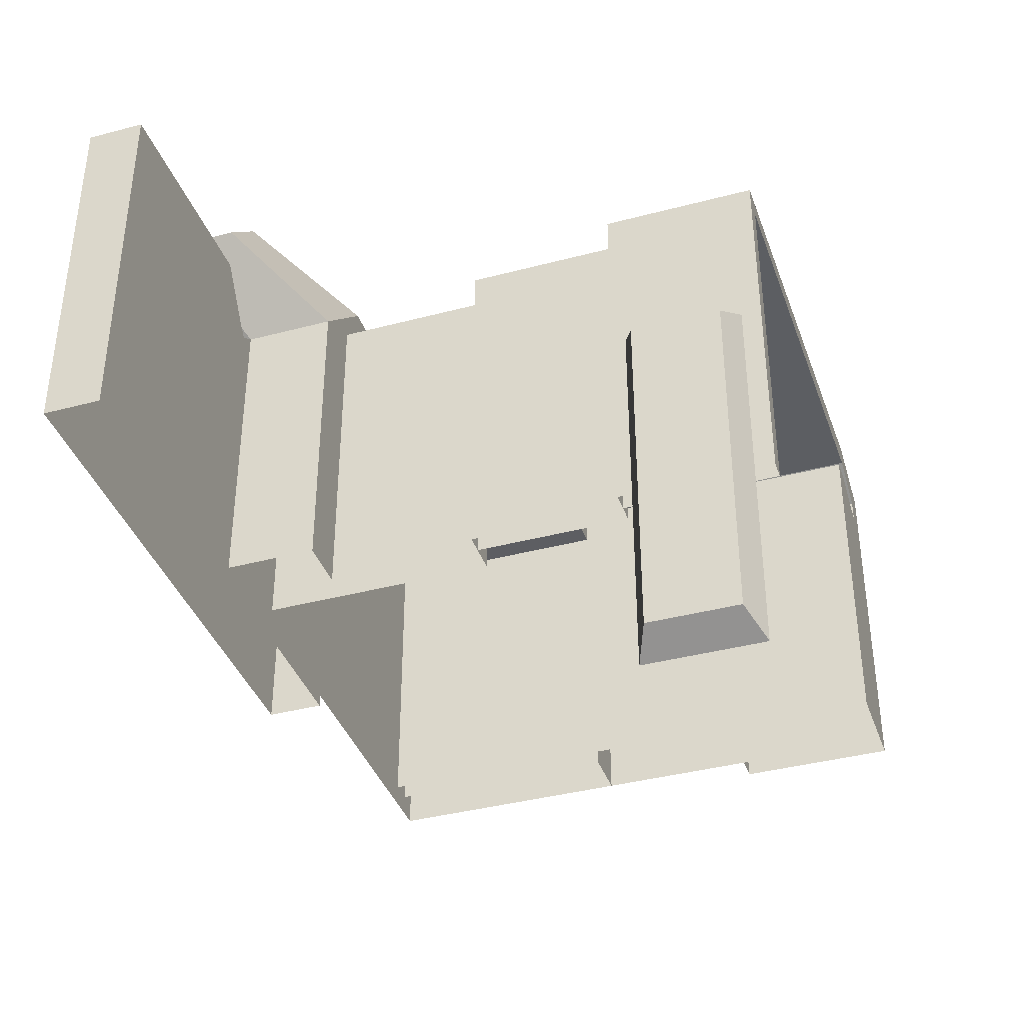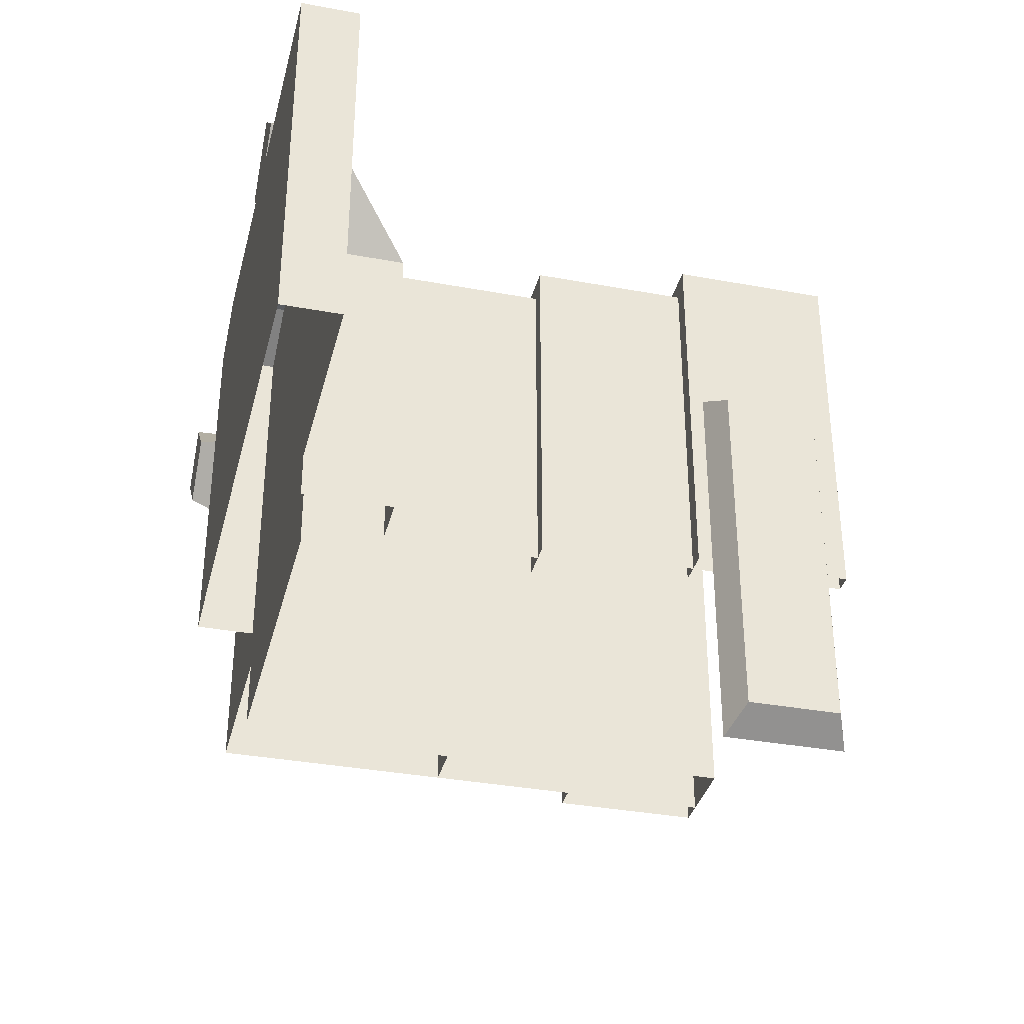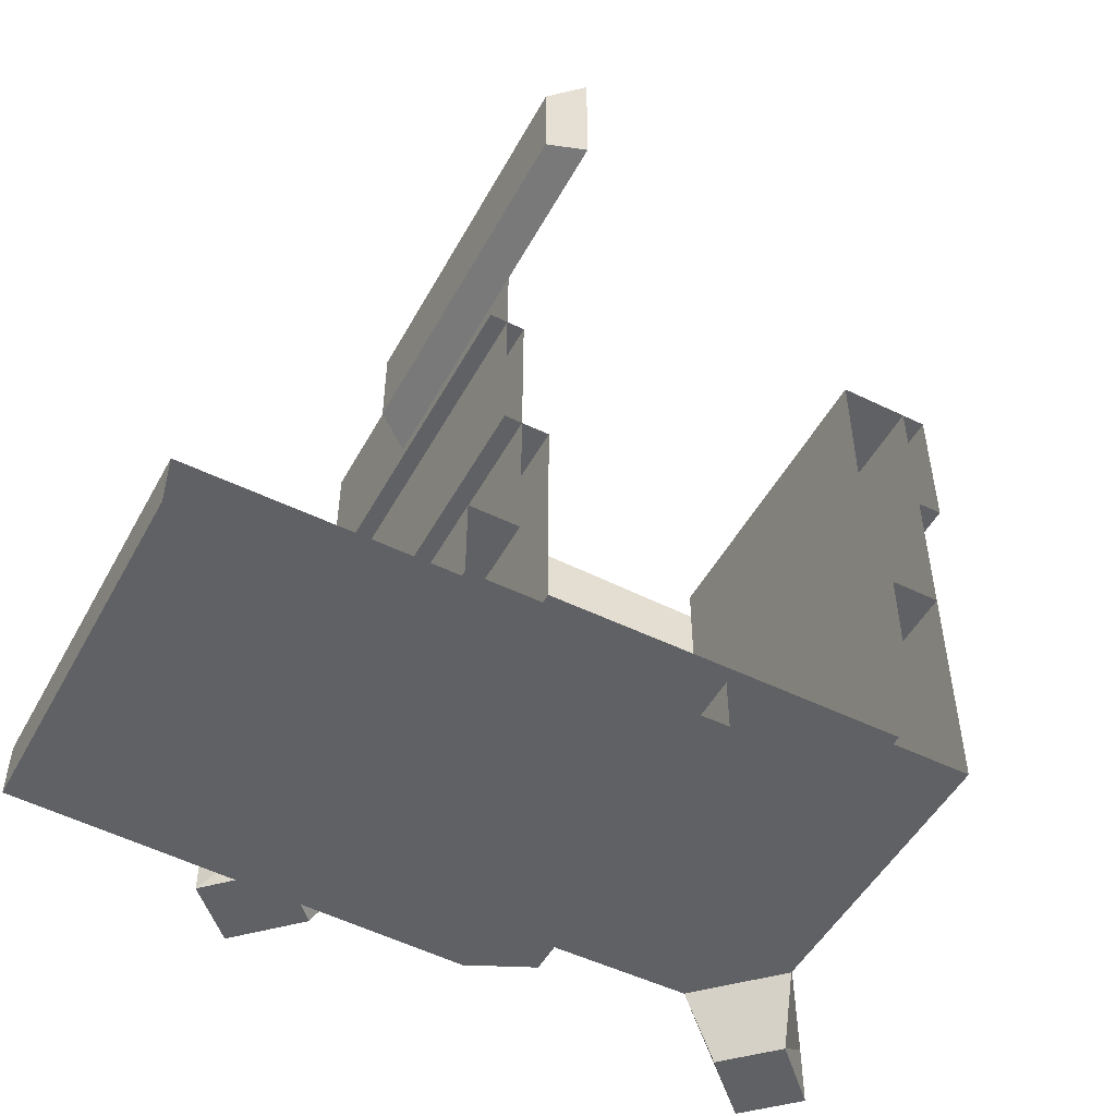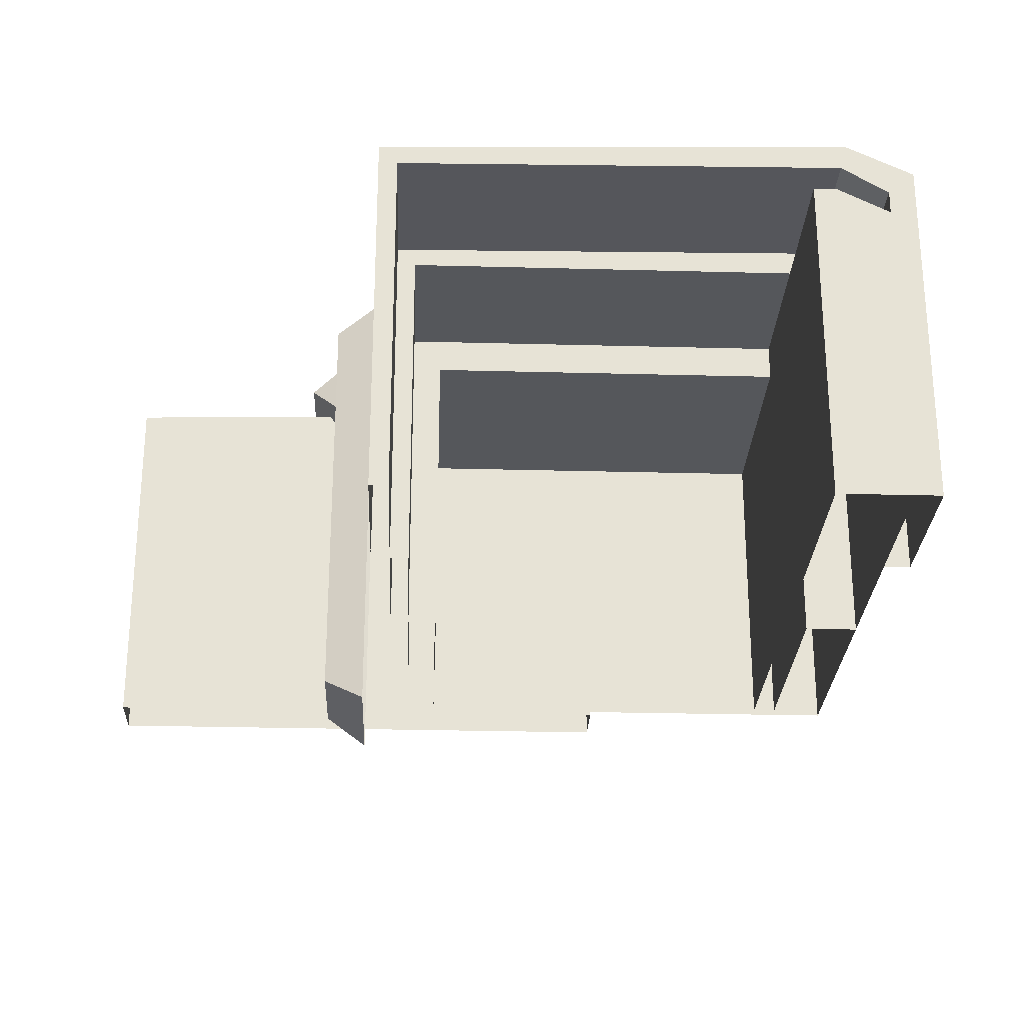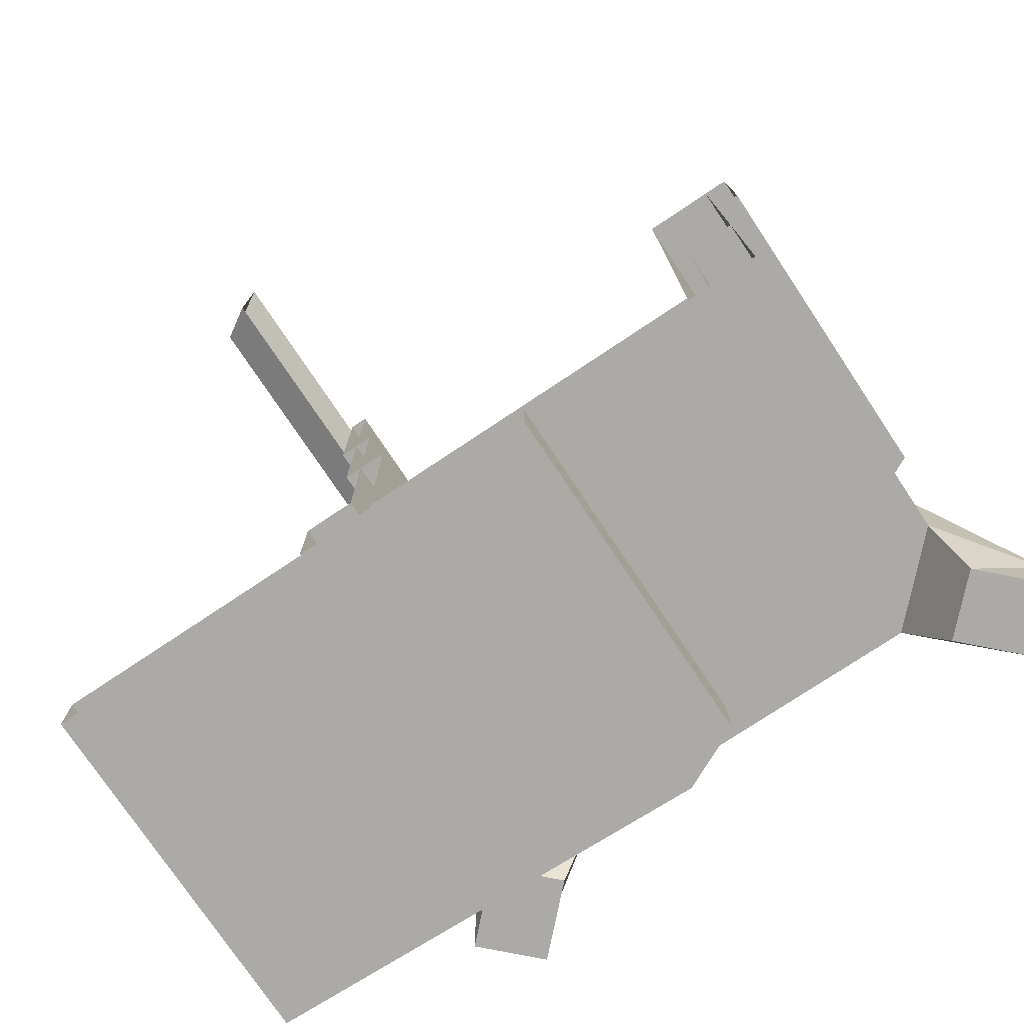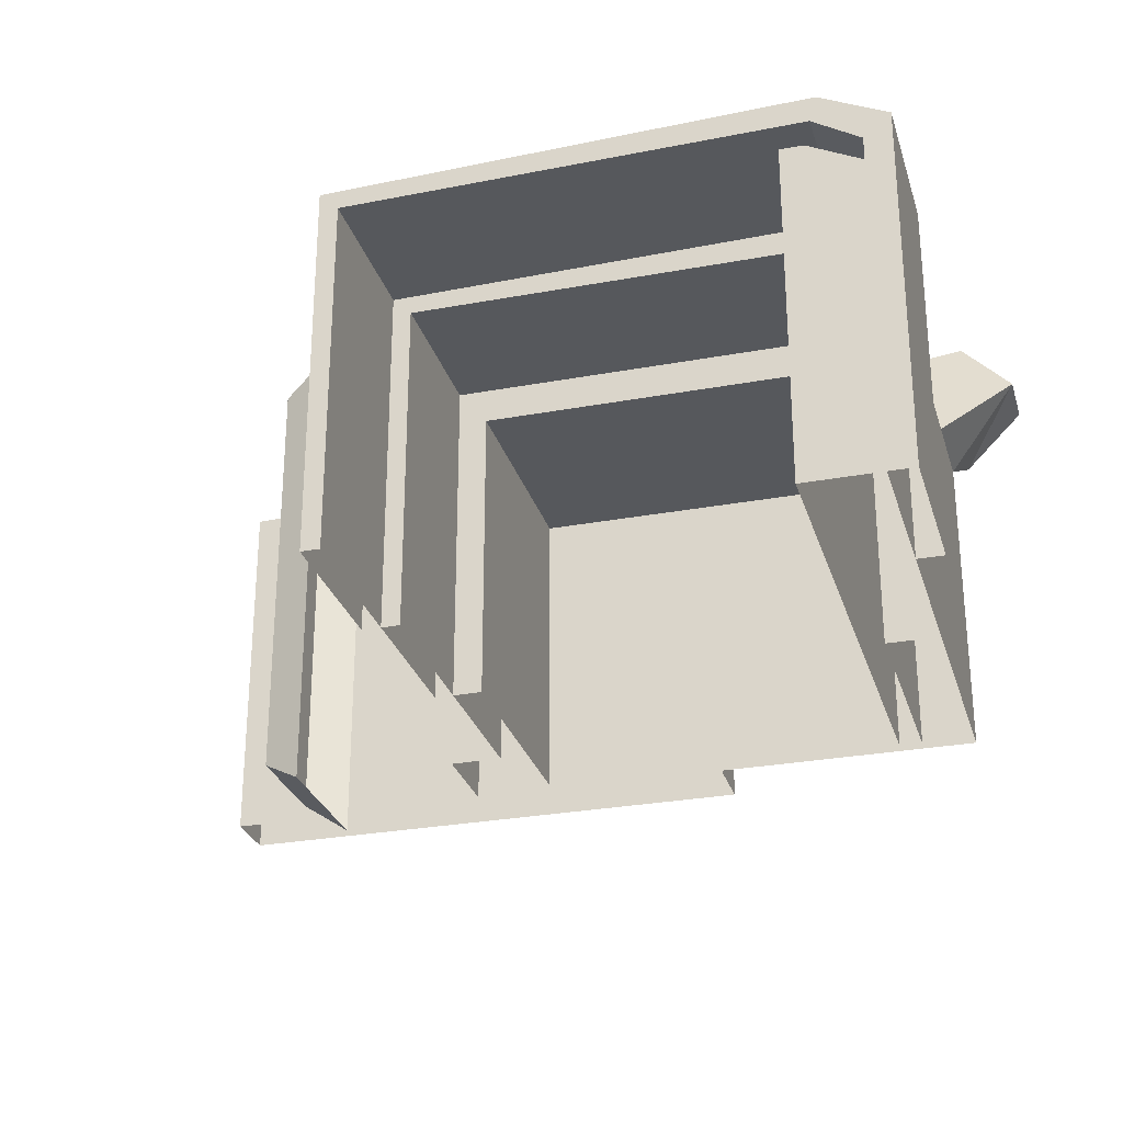
<metadata>
{"format":"obj","ext":"obj","renderer":"f3d","projection":"perspective","resolution":1024,"background":"white","views":[{"elev":-38.5,"azim":-71.5,"up":"+Y"},{"elev":-35.2,"azim":-103.8,"up":"+Y"},{"elev":-50.4,"azim":-28.1,"up":"+Z"},{"elev":-26.4,"azim":-2.4,"up":"+Y"},{"elev":-76.0,"azim":33.7,"up":"+Z"},{"elev":-28.1,"azim":15.7,"up":"+Y"}]}
</metadata>
<code>
v  0.7 1.5 0.25
v  -0.7 1.5 0.25
v  -0.7 1.5 0.6
v  0.7 1.5 0.6
v  -1 0 0.25
v  -1 0 0.6
v  -1 1.2 0.6
v  -1 1.2 0.25
v  -0.8 1.3 1.2
v  -0.8 1.163 1.2
v  -0.6899 1.163 1.2
v  0.8 1.163 1.2
v  0.8 1.3 1.2
v  -0.8 1.3 0.6
v  0.8 1.3 0.6
v  -0.8 0 0.6
v  1 1.2 0.6
v  1 1.2 0.25
v  1.271 1.575 0.25
v  1.04 1.344 0
v  0.8438 1.54 0
v  1.075 1.771 0
v  1.271 1.575 0
v  1.075 1.771 0.25
v  -1.075 1.771 0.25
v  -0.8438 1.54 0
v  -1.04 1.344 0
v  -1.271 1.575 0
v  -1.075 1.771 0
v  -1.271 1.575 0.25
v  1 1.2 1.2
v  -0.8 -0 1.2
v  -0.6899 0 1.2
v  -0.6899 1.163 0.3
v  0.8 1.163 0.3
v  -0.6899 0 0.3
v  1 0 0.25
v  1 0 0.6
v  1 0 1.2
v  0.8 0 1.2
v  0.8 0 0.3
g Box001
f 1 2 3
f 3 4 1
f 5 6 7
f 7 8 5
f 9 10 11
f 9 11 12
f 13 9 12
f 4 3 14
f 14 15 4
f 7 6 16
f 16 14 7
f 4 15 17
f 7 14 3
f 17 18 19
f 20 21 22
f 22 23 20
f 1 4 24
f 4 17 19
f 19 24 4
f 3 2 25
f 26 27 28
f 28 29 26
f 8 7 30
f 7 3 25
f 25 30 7
f 18 1 21
f 21 20 18
f 1 24 22
f 22 21 1
f 24 19 23
f 23 22 24
f 19 18 20
f 20 23 19
f 2 8 27
f 27 26 2
f 8 30 28
f 28 27 8
f 30 25 29
f 29 28 30
f 25 2 26
f 26 29 25
f 15 13 31
f 31 17 15
f 14 9 13
f 13 15 14
f 32 33 11
f 11 10 32
f 12 11 34
f 34 35 12
f 33 36 34
f 34 11 33
f 8 2 1
f 1 18 37
f 8 1 37
f 5 8 37
f 18 17 38
f 38 37 18
f 39 31 13
f 39 13 12
f 39 12 40
f 17 31 39
f 39 38 17
f 10 9 14
f 32 10 14
f 32 14 16
f 12 35 41
f 41 40 12
v  -0.8 1.3 1.8
v  0.8 1.3 1.8
v  0.823 1.397 1.8
v  -0.8707 1.371 1.8
v  1 1.2 1.8
v  1 1.289 1.8
v  1 1.2 1.2
v  1 1.289 1.2
v  0.8 1.3 1.2
v  0.823 1.397 1.2
v  -0.8 1.3 1.2
v  -0.8707 1.371 1.2
v  -0.8 0 1.2
v  -0.8707 0 1.2
v  -0.8 0 1.8
v  -0.8707 0 1.8
g Object004
f 42 43 44
f 44 45 42
f 43 46 47
f 47 44 43
f 46 48 49
f 49 47 46
f 48 50 51
f 51 49 48
f 50 52 53
f 53 51 50
f 52 54 55
f 55 53 52
f 56 54 52
f 52 42 56
f 42 52 50
f 50 43 42
f 43 50 48
f 48 46 43
f 47 49 51
f 51 44 47
f 44 51 53
f 53 45 44
f 42 45 57
f 57 56 42
f 45 53 55
f 55 57 45
v  0.8492 1.494 1.8
v  -0.942 1.441 1.8
v  -0.942 1.441 2.4
v  0.8492 1.494 2.4
v  -0.942 0 1.8
v  -0.942 0 2.4
v  1.1 1.375 1.8
v  1.1 1.375 2.4
v  -0.8707 1.371 2.4
v  0.823 1.397 2.4
v  1 1.289 2.4
v  1 1.289 1.8
v  0.823 1.397 1.8
v  -0.8707 1.371 1.8
v  -0.8707 0 1.8
v  1.1 0 2.4
v  1.1 0 1.8
v  1 0 2.4
v  1 0 1.8
v  -0.8707 0 2.4
g Object005
f 58 59 60
f 60 61 58
f 62 63 60
f 60 59 62
f 64 58 61
f 61 65 64
f 66 67 61
f 61 60 66
f 67 68 65
f 65 61 67
f 69 70 58
f 58 64 69
f 70 71 59
f 59 58 70
f 71 72 62
f 62 59 71
f 65 73 74
f 74 64 65
f 68 75 73
f 73 65 68
f 69 64 74
f 74 76 69
f 77 72 71
f 71 66 77
f 66 71 70
f 70 67 66
f 67 70 69
f 69 68 67
f 66 60 63
f 63 77 66
f 68 69 76
f 76 75 68
v  0.8 1.163 0.3
v  0.7126 1.163 0.3
v  0.7126 1.163 1.2
v  0.8 1.163 1.2
v  0.8 1.3 1.2
v  0.7126 1.3 1.2
v  0.7126 1.3 2.4
v  0.8 1.3 2.4
v  0.7126 1.163 2.4
v  1 1.2 2.4
v  1 1.2 1.2
v  0.7126 0 2.4
v  1 -0 2.4
v  -0.6899 1.163 0.3
v  -0.6899 0 0.3
v  0.7126 0 0.3
v  0.8 0 1.2
v  0.8 0 0.3
v  1 -0 1.2
g Object006
f 78 79 80
f 80 81 78
f 82 83 84
f 84 85 82
f 81 80 83
f 83 82 81
f 83 80 86
f 86 84 83
f 82 85 87
f 87 88 82
f 89 90 87
f 89 87 85
f 86 89 85
f 84 86 85
f 79 91 92
f 92 93 79
f 78 81 94
f 94 95 78
f 88 87 90
f 90 96 88
f 81 82 88
f 94 81 88
f 94 88 96
f 80 79 93
f 80 93 89
f 80 89 86
v  -2.042 0 -0
v  -2.042 0 0.2195
v  -2.042 1.441 0.2195
v  -2.042 1.441 -0
v  0 1.375 -0
v  -0.2508 1.494 -0
v  -0.2508 1.494 0.2195
v  0 1.375 0.2195
v  0 0 0.2195
v  0 0 -0
g Object007
f 97 98 99
f 99 100 97
f 101 102 103
f 103 104 101
f 102 100 99
f 99 103 102
f 105 104 103
f 98 105 103
f 99 98 103
f 102 101 106
f 102 106 97
f 100 102 97
f 101 104 105
f 105 106 101
v  -1.074 0.6921 1.913
v  -1.074 -0.6921 1.913
v  -1.074 -0.6921 2.266
v  -1.074 0.6921 2.266
v  -0.942 0.7718 1.856
v  -0.942 -0.7718 1.856
v  -0.942 -0.7718 2.323
v  -0.942 0.7718 2.323
g Object008
f 107 108 109
f 109 110 107
f 111 112 108
f 108 107 111
f 112 113 109
f 109 108 112
f 113 114 110
f 110 109 113
f 114 111 107
f 107 110 114

</code>
